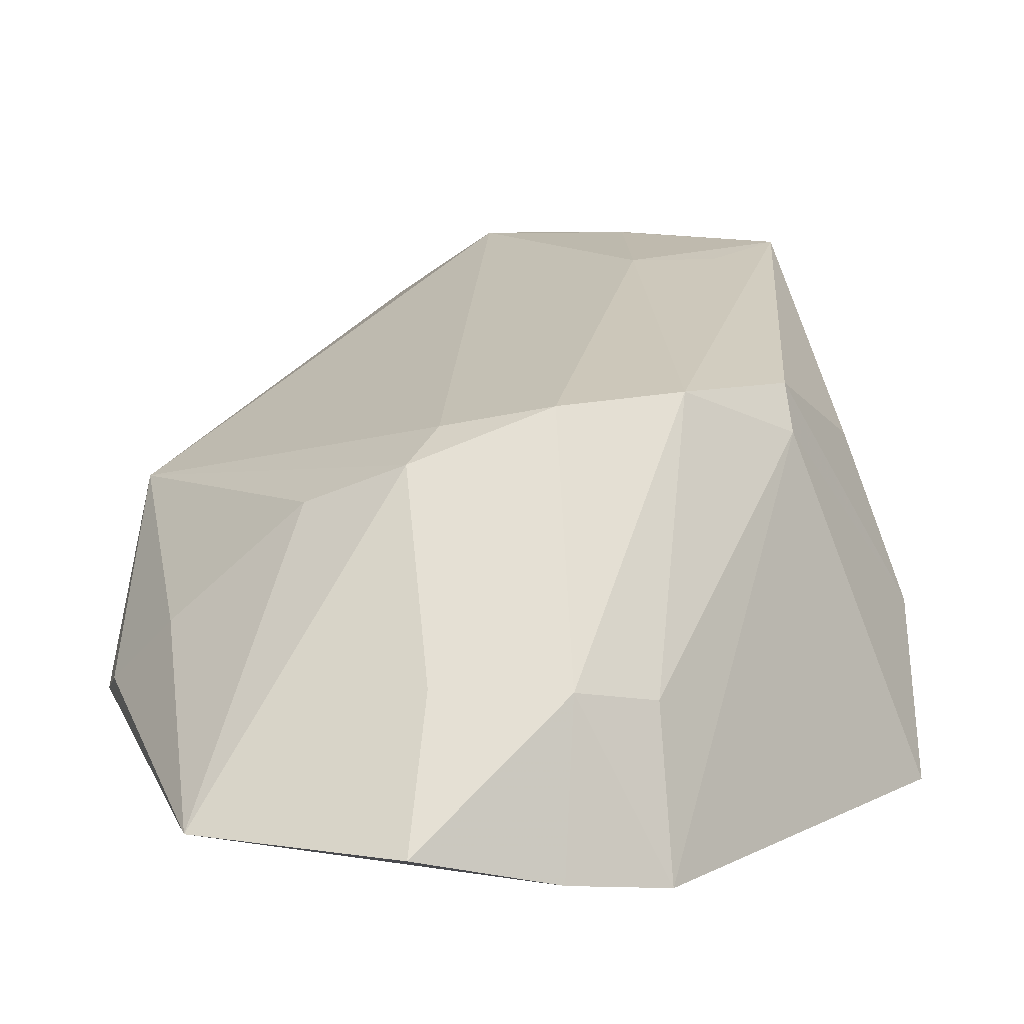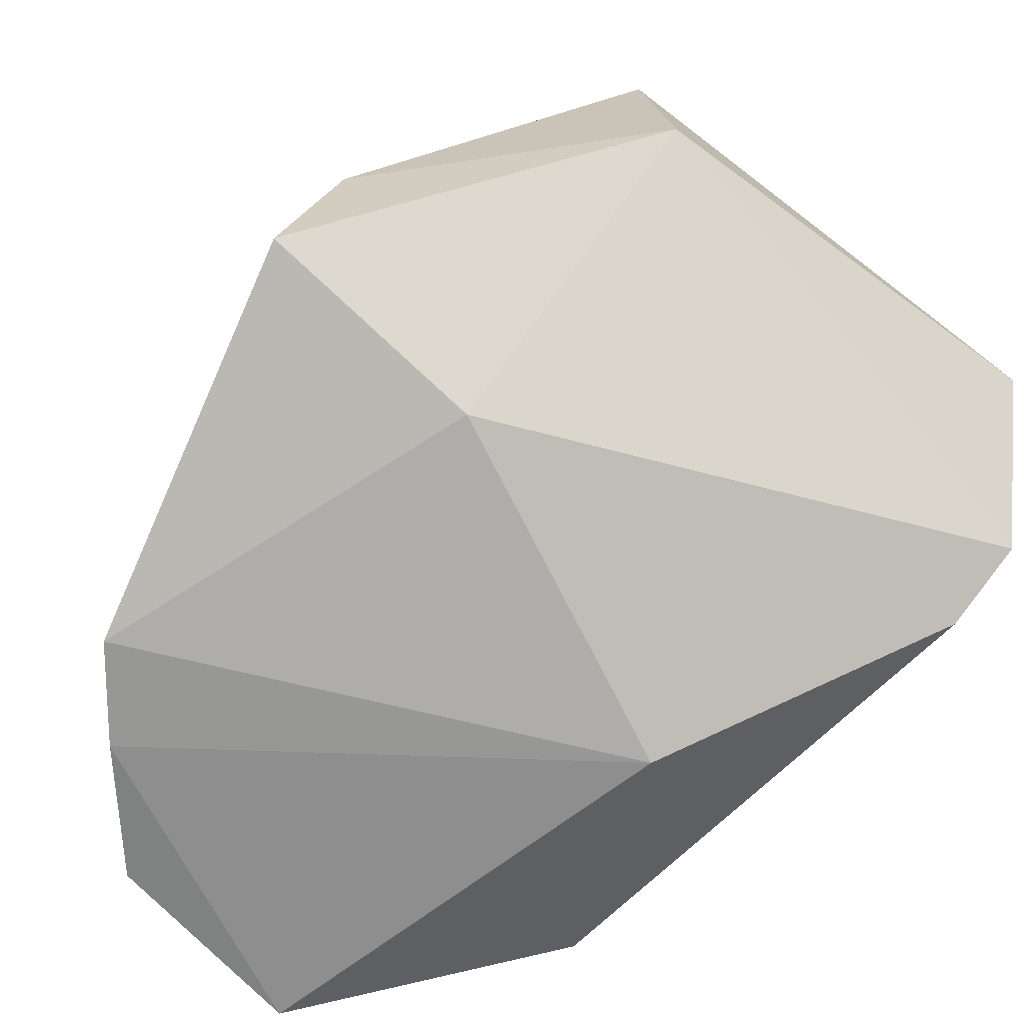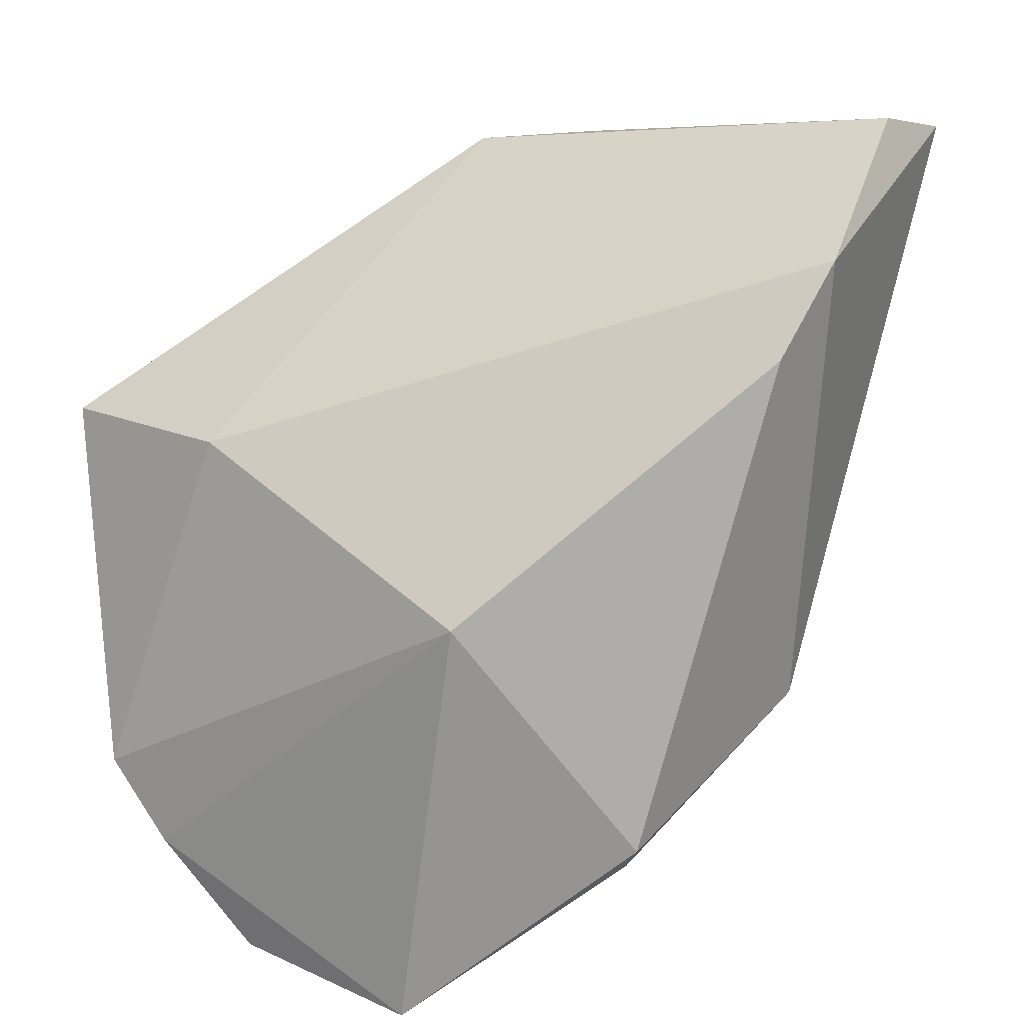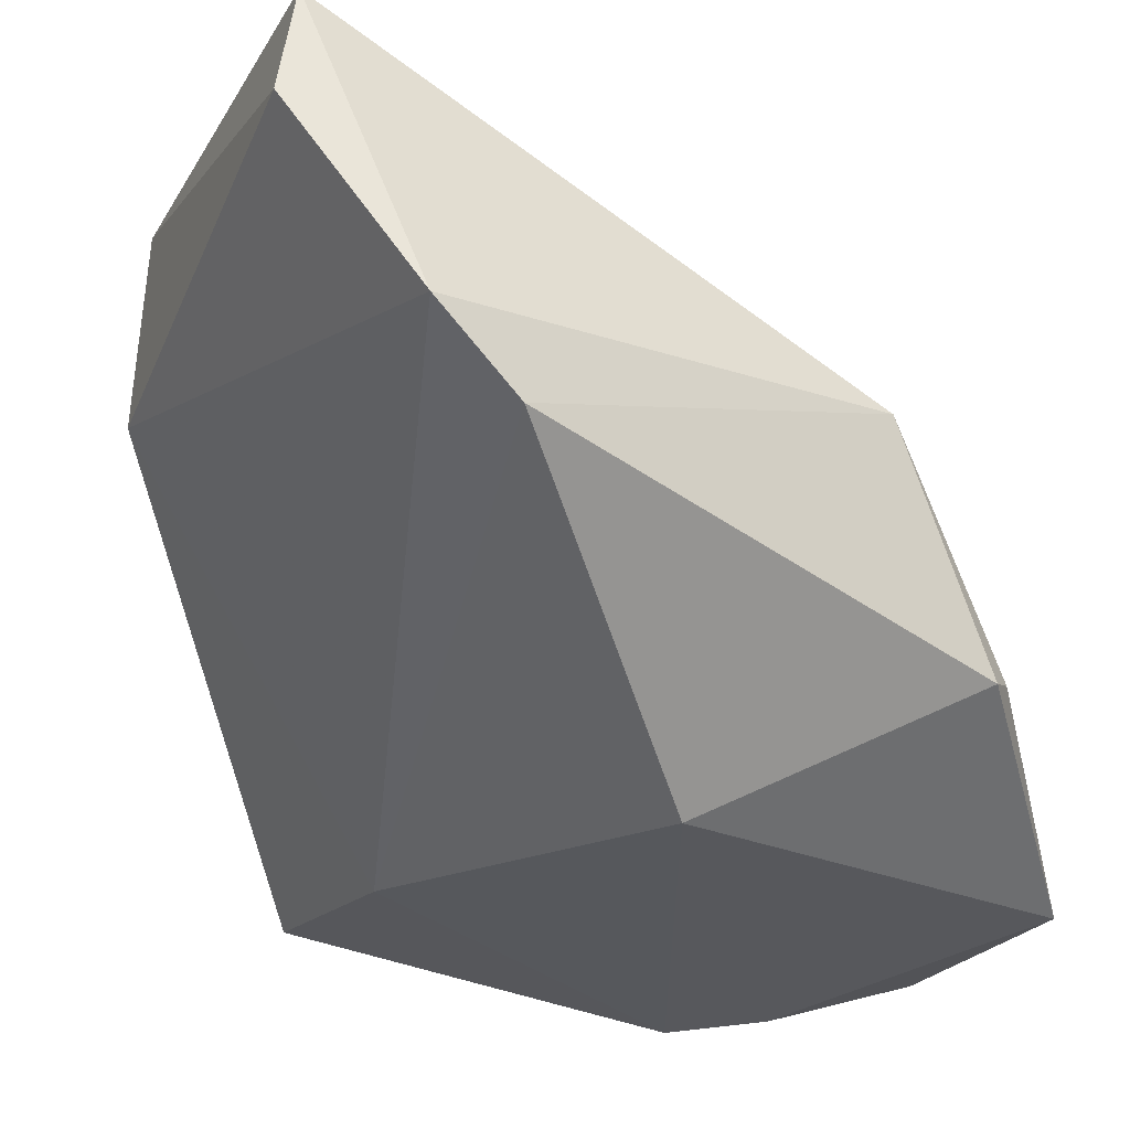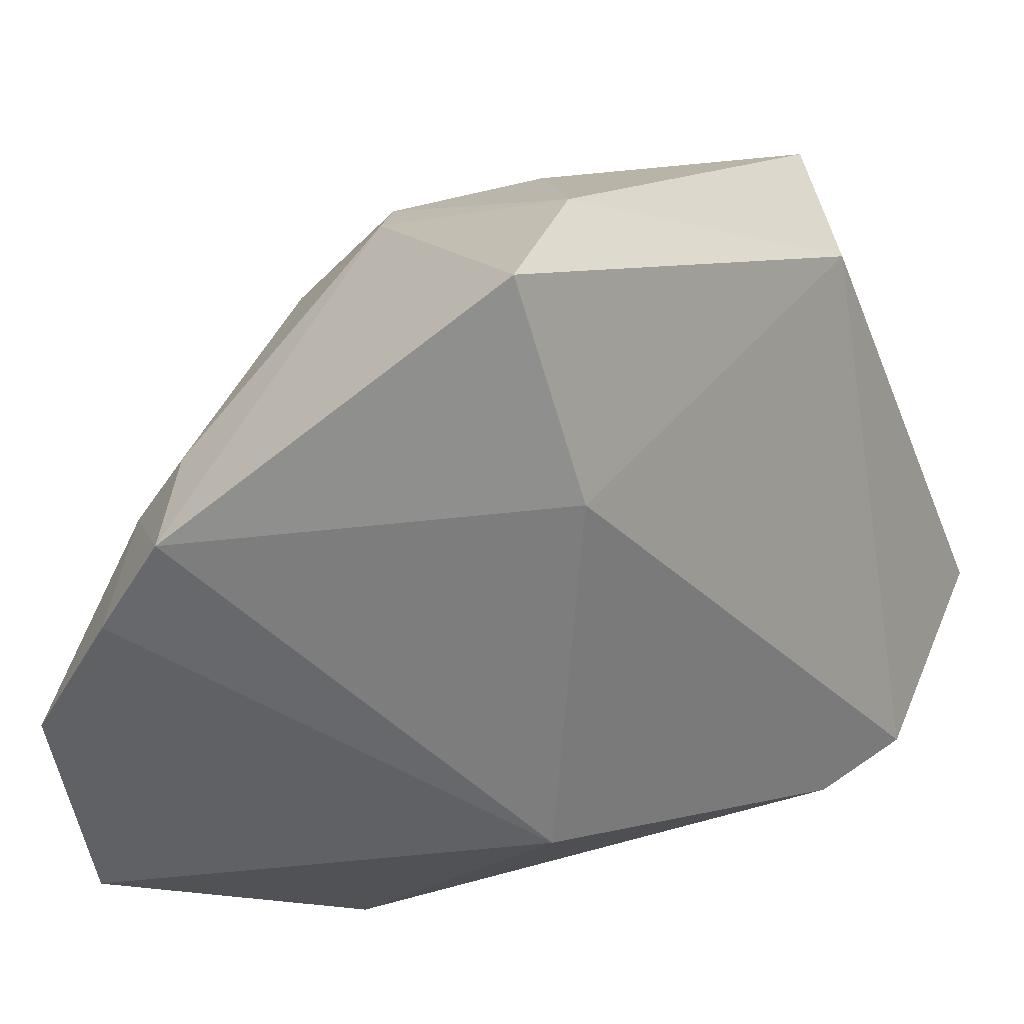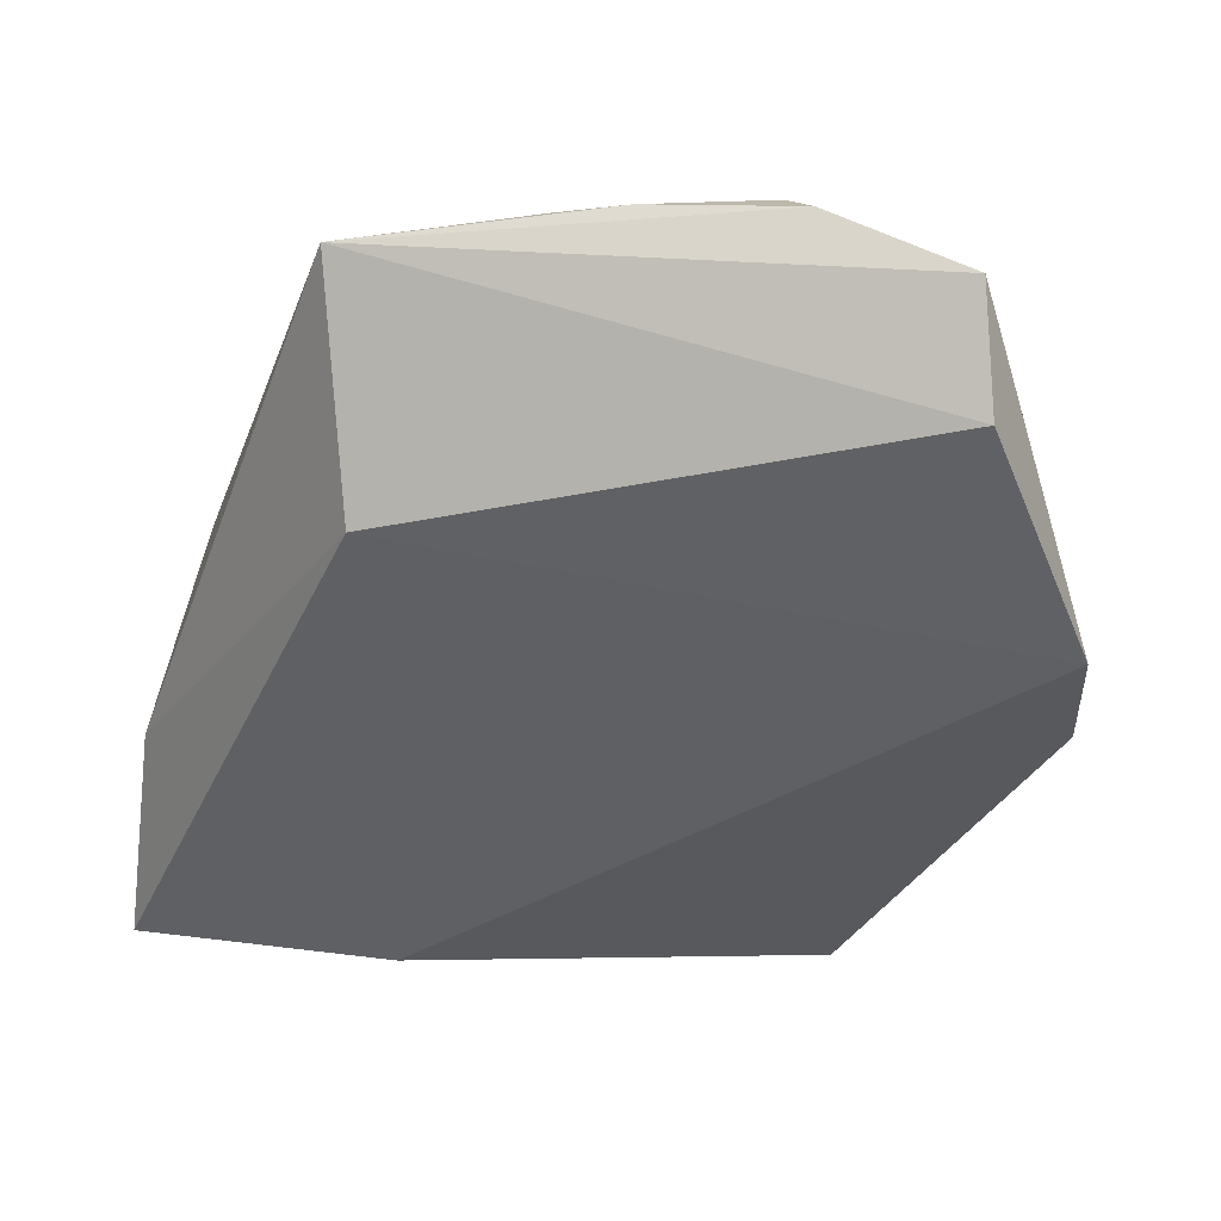
<metadata>
{"format":"obj","ext":"obj","renderer":"f3d","projection":"perspective","resolution":1024,"background":"white","views":[{"elev":-4.3,"azim":22.6,"up":"+Z"},{"elev":-70.2,"azim":134.7,"up":"+Z"},{"elev":18.0,"azim":-137.8,"up":"+Y"},{"elev":-22.0,"azim":-118.6,"up":"+Z"},{"elev":-57.6,"azim":103.8,"up":"+Z"},{"elev":9.0,"azim":-172.5,"up":"+Z"}]}
</metadata>
<code>
v 0.02281 0.0317 0.1114
v 0.03026 0.0107 0.09808
v 0.03447 0.01852 0.08125
v 0.004675 0.01315 0.07976
v -0.003328 0.007051 0.09683
v 0.01843 -0.008019 0.07819
v -0.002171 0.03579 0.1053
v 0.03311 0.02079 0.09033
v 0.02153 0.00154 0.09876
v 0.02753 0.0006493 0.07674
v 0.007897 -0.008787 0.07919
v 0.02178 0.03269 0.1007
v -0.005753 0.0304 0.09589
v 0.005646 0.03092 0.113
v 0.03052 0.01895 0.09884
v 0.02974 0.01111 0.1006
v 0.02395 -0.002384 0.08543
v 0.0228 0.019 0.08044
v -0.002262 0.001487 0.0858
v 0.02379 -0.003092 0.07697
v 0.009911 -0.001282 0.09443
v 0.01538 -0.001669 0.09596
v -0.001745 0.0347 0.1105
v 0.0175 0.02331 0.1093
v 0.02686 0.0007383 0.0851
v 0.02654 0.005425 0.09964
v -0.005333 0.02604 0.09228
v -0.001193 0.0001805 0.08626
v 0.002903 -0.001493 0.08894
v 0.01813 -0.005268 0.08559
v 0.01599 0.000704 0.09797
v 0.004402 0.03274 0.1128
v 0.014 0.03108 0.1124
v 0.02112 0.02628 0.1096
v 0.01111 0.03194 0.1128
v 0.01423 0.03135 0.1125
f 8 2 3
f 10 3 2
f 12 7 1
f 12 8 3
f 12 1 8
f 13 7 12
f 15 8 1
f 16 15 1
f 16 2 8
f 16 8 15
f 17 9 6
f 18 10 4
f 18 3 10
f 18 13 12
f 18 12 3
f 19 4 11
f 20 6 11
f 20 17 6
f 20 10 17
f 20 11 4
f 20 4 10
f 22 21 11
f 22 5 21
f 23 13 5
f 23 7 13
f 23 5 14
f 23 1 7
f 24 14 9
f 25 17 10
f 25 10 2
f 26 9 17
f 26 24 9
f 26 16 1
f 26 17 25
f 26 25 2
f 26 2 16
f 27 18 4
f 27 13 18
f 27 4 19
f 27 19 5
f 27 5 13
f 28 19 11
f 28 5 19
f 29 21 5
f 29 11 21
f 29 28 11
f 29 5 28
f 30 6 9
f 30 9 22
f 30 22 11
f 30 11 6
f 31 14 5
f 31 5 22
f 31 22 9
f 31 9 14
f 32 23 14
f 32 1 23
f 33 24 1
f 33 14 24
f 34 26 1
f 34 1 24
f 34 24 26
f 35 32 14
f 35 14 33
f 35 1 32
f 36 35 33
f 36 33 1
f 36 1 35

</code>
